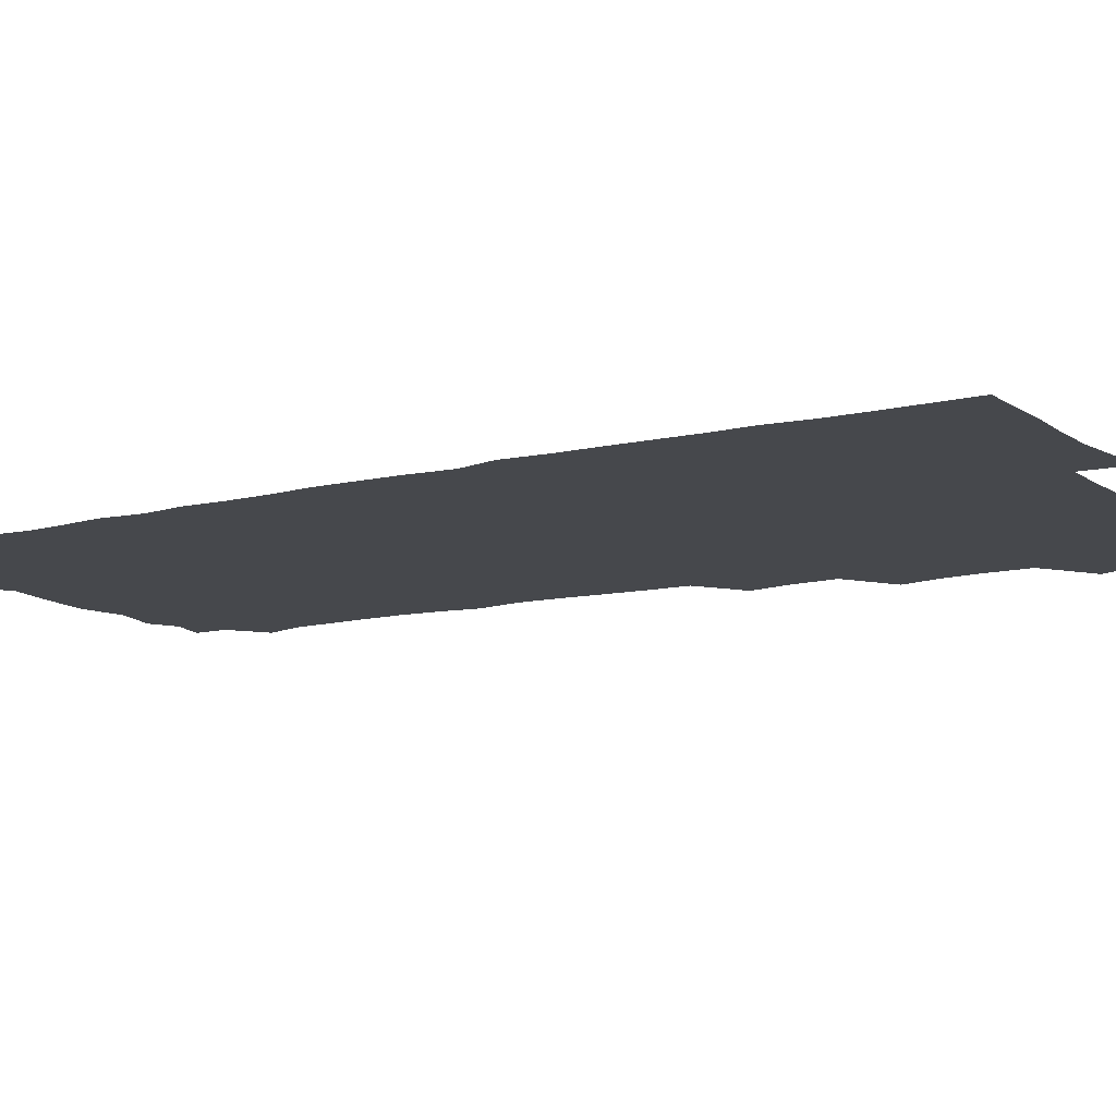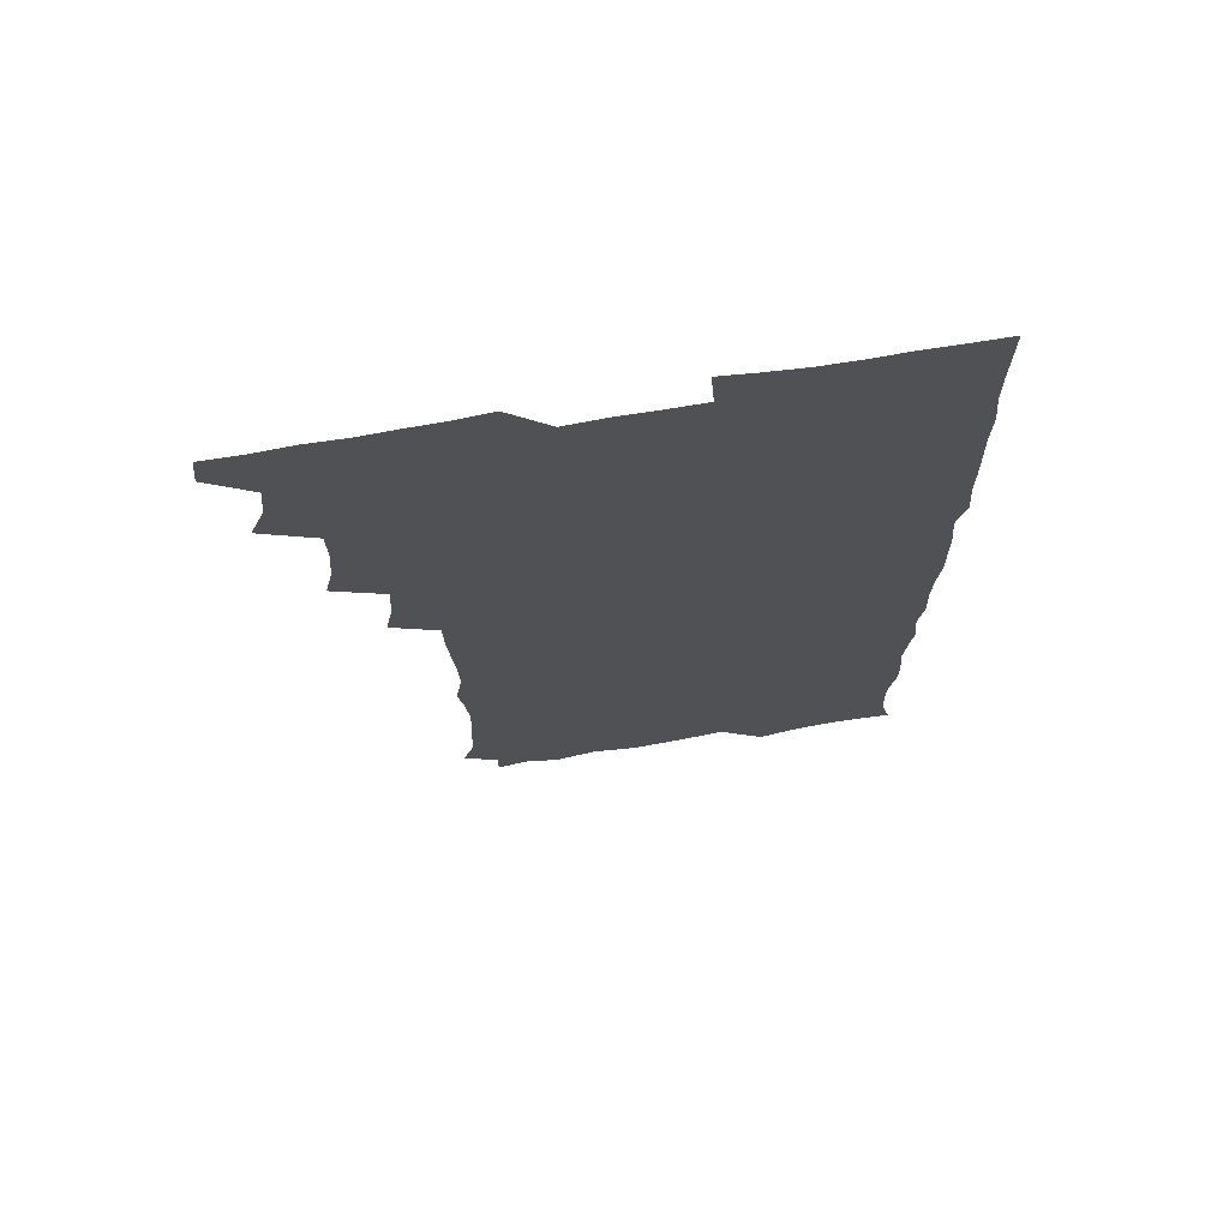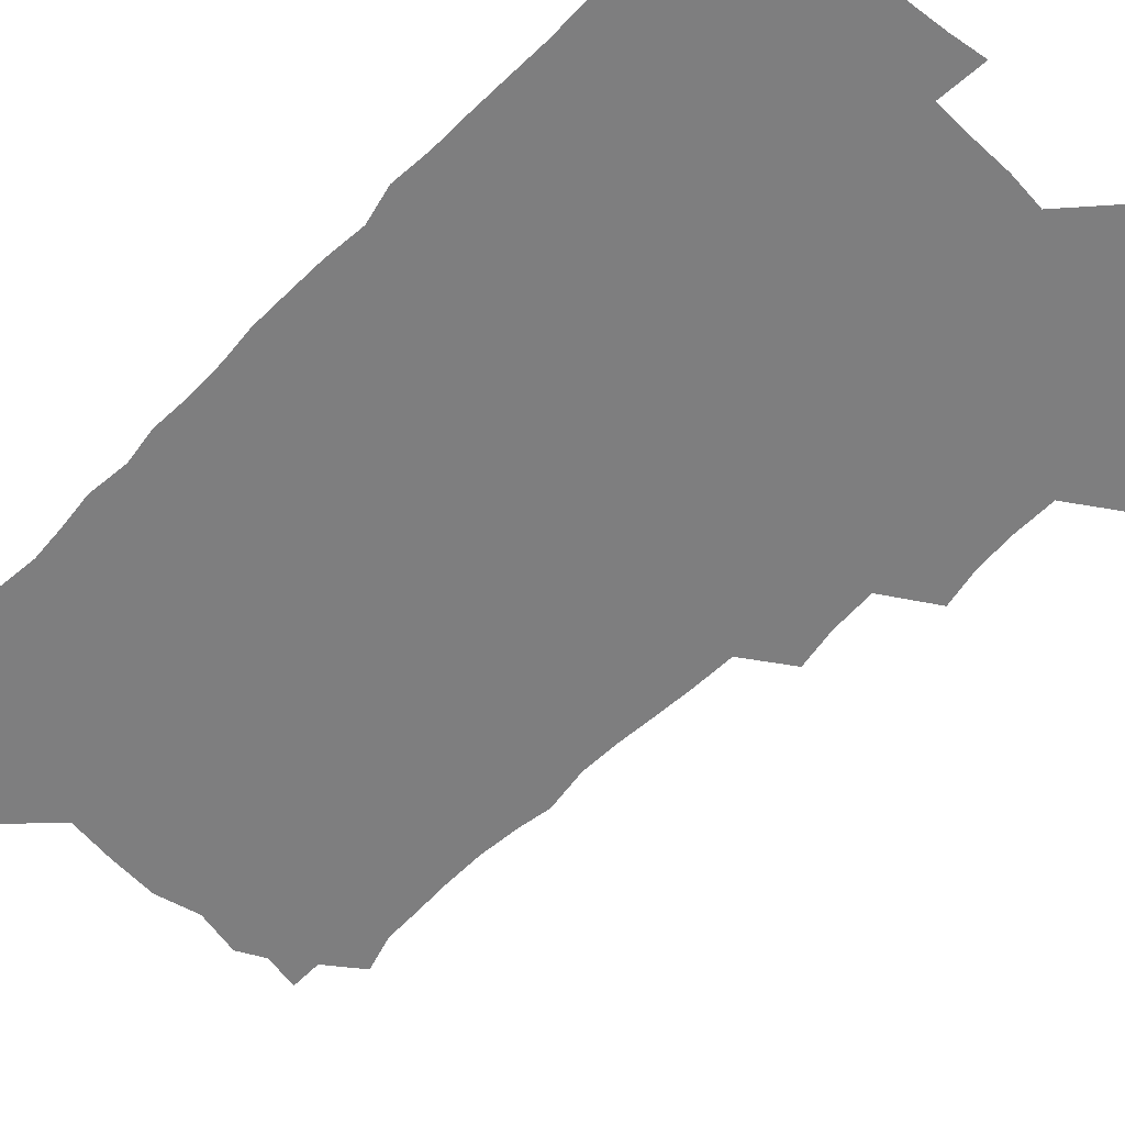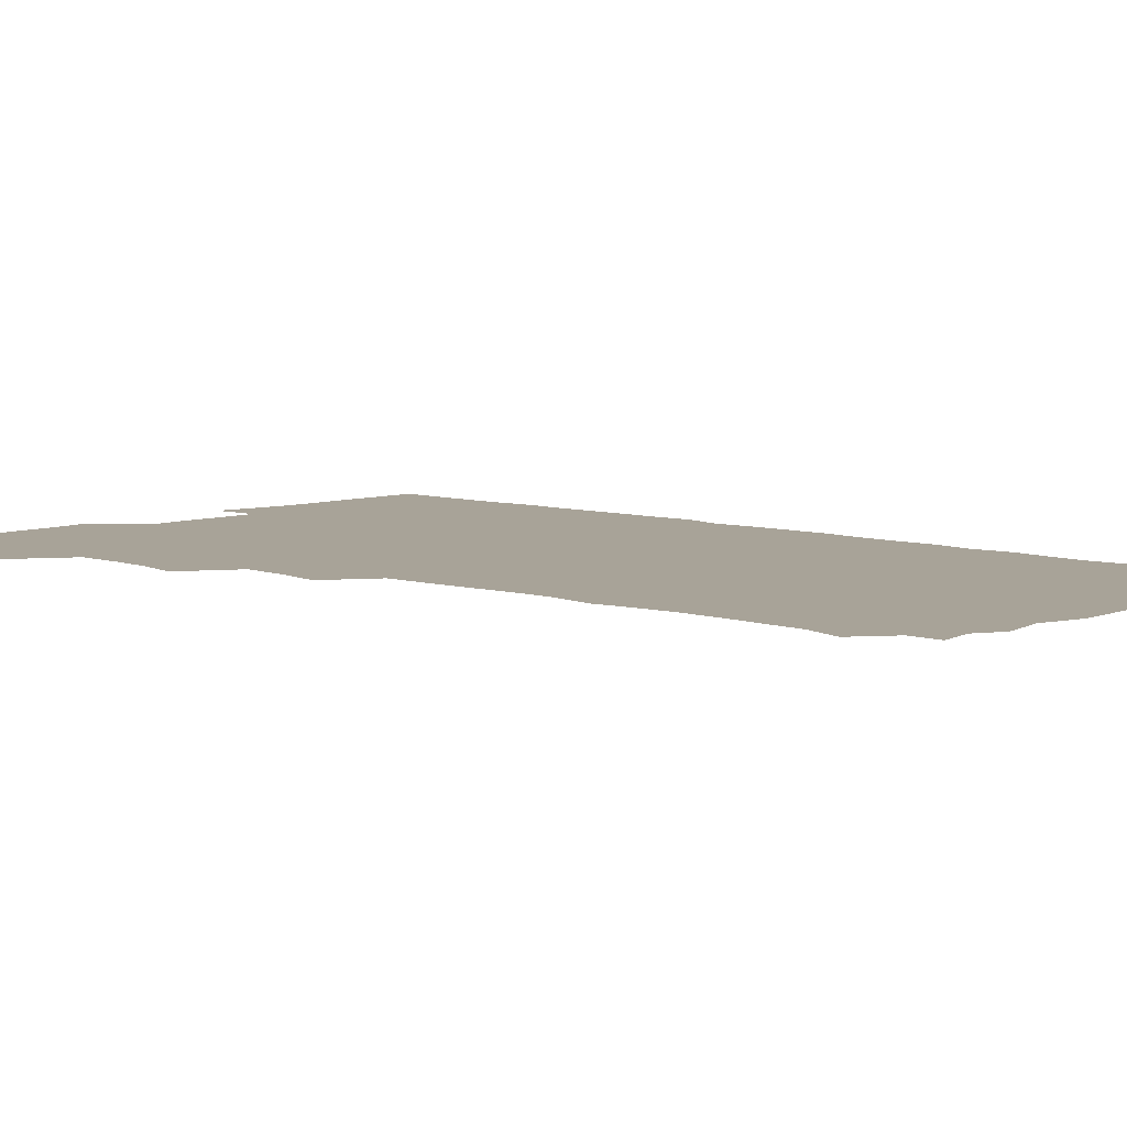
<metadata>
{"format":"obj","ext":"obj","renderer":"f3d","projection":"perspective","resolution":1024,"background":"white","views":[{"elev":-11.2,"azim":121.5,"up":"+Z"},{"elev":71.5,"azim":-9.4,"up":"+Y"},{"elev":-59.5,"azim":135.9,"up":"+Z"},{"elev":6.9,"azim":-46.2,"up":"+Z"}]}
</metadata>
<code>
v 464.3 555.9 0
v 465.7 570.4 0
v 474 508.8 0
v 479.6 524 0
v 481.3 539.9 0
v 482.1 555 0
v 481.3 570.1 0
v 490.5 446.5 0
v 493.8 462 0
v 494.9 477.9 0
v 494.8 494.8 0
v 498.2 511.3 0
v 497.5 525.6 0
v 497.3 540.2 0
v 497.1 554.9 0
v 495.7 571.2 0
v 506.7 399.7 0
v 509.6 415.9 0
v 510.5 433.6 0
v 511.6 450.2 0
v 511.7 465.3 0
v 509.1 479.3 0
v 512.3 496.2 0
v 513.2 511.5 0
v 512.8 525.6 0
v 512.2 540.4 0
v 511.7 555.5 0
v 511.3 570.5 0
v 523.4 216.1 0
v 527.9 230.6 0
v 528.3 244.1 0
v 529.1 259.4 0
v 529.2 276.5 0
v 527.7 292.6 0
v 525.6 305.8 0
v 528.3 323 0
v 527.8 338.7 0
v 526.6 354.4 0
v 525.5 370.3 0
v 524.9 387.3 0
v 525.4 403.7 0
v 526.1 419.8 0
v 526 435 0
v 527.3 451.2 0
v 528.1 466.9 0
v 527.4 481.7 0
v 526.6 496.4 0
v 526.7 511 0
v 526.9 525.6 0
v 527.2 540.2 0
v 526.4 555.8 0
v 526 571.4 0
v 537.1 193.3 0
v 537.2 205.7 0
v 539.3 219.9 0
v 544.4 238 0
v 544.8 253.4 0
v 545 269 0
v 543.7 283 0
v 544 298.7 0
v 542.5 312.8 0
v 544.4 330.2 0
v 542.8 344 0
v 542.6 359.6 0
v 542.5 375.3 0
v 541.4 390.1 0
v 541.5 405.8 0
v 543.1 422.5 0
v 542.7 437.1 0
v 542 451.5 0
v 542.1 466.6 0
v 542.6 481.8 0
v 542.7 496.5 0
v 542.7 511 0
v 542.8 525.5 0
v 541.8 540.5 0
v 540.9 556.3 0
v 540.4 571.8 0
v 551 195.9 0
v 555.6 210.6 0
v 558.2 227.3 0
v 558.7 241.8 0
v 560.1 258.2 0
v 559.8 272.8 0
v 559.1 287 0
v 558.5 301.6 0
v 557.9 316 0
v 559 333 0
v 558.3 347.2 0
v 558.2 362.4 0
v 557 376.4 0
v 556.6 391.3 0
v 556.4 406.3 0
v 557.6 422.6 0
v 557.5 437.3 0
v 556.9 451.8 0
v 557.5 467.1 0
v 557.6 481.9 0
v 557.7 496.5 0
v 558.1 510.9 0
v 558.2 524.9 0
v 557.1 539.8 0
v 555.4 556.2 0
v 553.9 573.4 0
v 561.4 190.4 0
v 571.3 214.1 0
v 573.4 229.7 0
v 573.3 243.8 0
v 573.8 258.9 0
v 573.3 273.1 0
v 573.1 288 0
v 572.5 302.2 0
v 572.9 318.2 0
v 572.8 333.3 0
v 572.9 348.6 0
v 572.8 363.4 0
v 572.5 378 0
v 572.6 393.3 0
v 572.5 408.1 0
v 571.8 422.2 0
v 571.9 437.1 0
v 571.6 451.7 0
v 572.5 467.5 0
v 571.8 481.7 0
v 572.4 496.7 0
v 572.6 511 0
v 572.2 525.2 0
v 571.5 540 0
v 570.1 555.4 0
v 578.8 194.2 0
v 586.5 215.6 0
v 588.5 232.1 0
v 587.8 244.6 0
v 587.9 259.3 0
v 587.8 274.1 0
v 587.1 287.9 0
v 587 303 0
v 587 318.2 0
v 586.9 333 0
v 587.1 349.4 0
v 587 362.8 0
v 587.2 378.8 0
v 587.1 393.5 0
v 586.9 408.1 0
v 587.4 423.4 0
v 586.4 437.2 0
v 587 452.8 0
v 587 467.5 0
v 586.7 481.9 0
v 586.7 496.5 0
v 586.9 511 0
v 586.7 525.6 0
v 586.2 540.8 0
v 585.1 556.5 0
v 595.9 189.9 0
v 601 214.7 0
v 602 230.1 0
v 601.7 243.4 0
v 601.8 259.2 0
v 602 274.5 0
v 601.8 289.1 0
v 601.8 304.3 0
v 601.8 319.5 0
v 601.5 333.6 0
v 601.3 347.1 0
v 601.4 363.2 0
v 601.6 378.7 0
v 601.6 393.8 0
v 601.5 407.9 0
v 601.6 423.8 0
v 601.2 437.6 0
v 601.7 453.2 0
v 601.5 467.4 0
v 601.2 481.8 0
v 601.1 496.1 0
v 601.5 511 0
v 601.5 525.6 0
v 601.6 540.3 0
v 601 556.2 0
v 614.9 191.1 0
v 616 212.8 0
v 616.2 230.6 0
v 616.3 244.7 0
v 616.1 259.1 0
v 616.2 275 0
v 616.1 288.6 0
v 616.1 303.8 0
v 616 318.7 0
v 616 333.8 0
v 615.8 348.1 0
v 615.7 363.8 0
v 616.3 377.2 0
v 616 392.8 0
v 616 407.4 0
v 615.9 423.4 0
v 615.9 438.2 0
v 616 453 0
v 616 467.5 0
v 616.2 482.1 0
v 616.5 496.7 0
v 616.2 511.2 0
v 616.3 525.6 0
v 616.6 539.9 0
v 616.6 556.4 0
v 615.2 574.9 0
v 633.6 193.3 0
v 631.1 214.2 0
v 630.5 229.9 0
v 630.4 245.4 0
v 630.5 259.2 0
v 630.3 275.1 0
v 630.3 289.2 0
v 630.3 304.4 0
v 630.5 318.8 0
v 630.3 334.5 0
v 630.2 349.3 0
v 630.6 361.9 0
v 630.5 379.2 0
v 630.4 393.9 0
v 630.6 407.7 0
v 630.5 423.3 0
v 630.4 438 0
v 630.2 453.2 0
v 630.5 467.3 0
v 631.2 481.4 0
v 630.8 497.1 0
v 630.9 511.2 0
v 631.1 525.5 0
v 631.1 540.3 0
v 631.2 554.7 0
v 629.2 572.6 0
v 651.8 174.7 0
v 647.1 195.9 0
v 645.6 213.4 0
v 644.9 229.6 0
v 644.7 244.1 0
v 644.4 260.8 0
v 644.3 275.4 0
v 644.5 289.6 0
v 645 302.5 0
v 644.2 320.9 0
v 644.7 333.9 0
v 644.3 349.6 0
v 644.7 363.8 0
v 644.8 378.4 0
v 644.5 393.3 0
v 645.4 406.8 0
v 644.7 423.6 0
v 645.1 437.7 0
v 645 452.5 0
v 645.2 467 0
v 645.5 481.6 0
v 645.5 496.8 0
v 645.8 511.2 0
v 645.7 525.8 0
v 645.8 540.5 0
v 645.7 555.1 0
v 644.8 570.7 0
v 665.5 178.1 0
v 662 195.5 0
v 660 212.9 0
v 658.9 229.5 0
v 658.9 244 0
v 658.3 260 0
v 658.6 274.2 0
v 658.1 290.1 0
v 659.1 303.2 0
v 658.5 319.4 0
v 658.5 334.4 0
v 658.6 349.1 0
v 659.3 362.8 0
v 658.9 378.3 0
v 660.3 391.8 0
v 659.2 408.5 0
v 659.1 423.1 0
v 659.5 437.5 0
v 659.7 452 0
v 659.6 467 0
v 660.1 481.1 0
v 659.2 497.7 0
v 660.1 511.3 0
v 660.4 525.8 0
v 660.5 540.5 0
v 660.5 555.6 0
v 660.4 570.5 0
v 680 179.9 0
v 676.6 195.7 0
v 675 211.2 0
v 673.9 227 0
v 673.1 243 0
v 673.9 256.8 0
v 673 272.8 0
v 673.1 287.7 0
v 673.3 302.5 0
v 672.7 318.1 0
v 674.8 331.1 0
v 673.2 347.9 0
v 672.8 363.2 0
v 673.5 377.4 0
v 674.3 391.6 0
v 673.9 407.3 0
v 674.8 421.5 0
v 674.3 436.9 0
v 673.9 452 0
v 674.3 466.6 0
v 674.4 481.5 0
v 673.8 496.7 0
v 675.5 510.8 0
v 674.8 526.2 0
v 674.8 540.3 0
v 675.6 555.6 0
v 675.7 571.1 0
v 694.4 179.3 0
v 691.8 193.1 0
v 688.9 210 0
v 688.1 225.3 0
v 688.7 239.7 0
v 687.9 255.1 0
v 688 269.7 0
v 688.8 284.2 0
v 688.1 300.2 0
v 687 316.1 0
v 688.3 330.3 0
v 688.8 345 0
v 688 360.7 0
v 690.3 374.5 0
v 688.6 390.8 0
v 689.6 405.1 0
v 689.4 420.5 0
v 688.6 436.4 0
v 688.2 451.2 0
v 689.4 465.5 0
v 689.8 480.4 0
v 690.9 495.2 0
v 689.7 511 0
v 690.4 525.6 0
v 690.7 540.6 0
v 690.5 555.4 0
v 690.8 570.7 0
v 708.1 177.3 0
v 704.5 192 0
v 703.8 205.6 0
v 703.8 219.7 0
v 706.1 232.6 0
v 706.2 247 0
v 704.7 262.9 0
v 705.8 277.4 0
v 707.4 291.7 0
v 705.7 308.3 0
v 707.8 322.8 0
v 707 338.7 0
v 707.4 354.4 0
v 708.7 369 0
v 708.5 384.5 0
v 708.1 399.8 0
v 706.6 416.3 0
v 710 430.7 0
v 708.8 446.6 0
v 708.6 461.9 0
v 708.2 477.4 0
v 707.7 493 0
v 708 508.3 0
v 706.3 524.6 0
v 706 540.3 0
v 706.1 555.6 0
v 706.1 570.7 0
v 706 586 0
f 5 6 1
f 1 6 2
f 6 7 2
f 11 12 3
f 3 12 4
f 12 13 4
f 4 13 5
f 13 14 5
f 5 14 6
f 14 15 6
f 6 15 7
f 15 16 7
f 19 20 8
f 8 20 9
f 20 21 9
f 9 21 10
f 21 22 10
f 10 22 11
f 22 23 11
f 11 23 12
f 23 24 12
f 12 24 13
f 24 25 13
f 13 25 14
f 25 26 14
f 14 26 15
f 26 27 15
f 15 27 16
f 27 28 16
f 40 41 17
f 17 41 18
f 41 42 18
f 18 42 19
f 42 43 19
f 19 43 20
f 43 44 20
f 20 44 21
f 44 45 21
f 21 45 22
f 45 46 22
f 22 46 23
f 46 47 23
f 23 47 24
f 47 48 24
f 24 48 25
f 48 49 25
f 25 49 26
f 49 50 26
f 26 50 27
f 50 51 27
f 27 51 28
f 51 52 28
f 54 55 29
f 29 55 30
f 55 56 30
f 30 56 31
f 56 57 31
f 31 57 32
f 57 58 32
f 32 58 33
f 58 59 33
f 33 59 34
f 59 60 34
f 34 60 35
f 60 61 35
f 35 61 36
f 61 62 36
f 36 62 37
f 62 63 37
f 37 63 38
f 63 64 38
f 38 64 39
f 64 65 39
f 39 65 40
f 65 66 40
f 40 66 41
f 66 67 41
f 41 67 42
f 67 68 42
f 42 68 43
f 68 69 43
f 43 69 44
f 69 70 44
f 44 70 45
f 70 71 45
f 45 71 46
f 71 72 46
f 46 72 47
f 72 73 47
f 47 73 48
f 73 74 48
f 48 74 49
f 74 75 49
f 49 75 50
f 75 76 50
f 50 76 51
f 76 77 51
f 51 77 52
f 77 78 52
f 53 79 54
f 79 80 54
f 54 80 55
f 80 81 55
f 55 81 56
f 81 82 56
f 56 82 57
f 82 83 57
f 57 83 58
f 83 84 58
f 58 84 59
f 84 85 59
f 59 85 60
f 85 86 60
f 60 86 61
f 86 87 61
f 61 87 62
f 87 88 62
f 62 88 63
f 88 89 63
f 63 89 64
f 89 90 64
f 64 90 65
f 90 91 65
f 65 91 66
f 91 92 66
f 66 92 67
f 92 93 67
f 67 93 68
f 93 94 68
f 68 94 69
f 94 95 69
f 69 95 70
f 95 96 70
f 70 96 71
f 96 97 71
f 71 97 72
f 97 98 72
f 72 98 73
f 98 99 73
f 73 99 74
f 99 100 74
f 74 100 75
f 100 101 75
f 75 101 76
f 101 102 76
f 76 102 77
f 102 103 77
f 77 103 78
f 103 104 78
f 79 105 80
f 105 106 80
f 80 106 81
f 106 107 81
f 81 107 82
f 107 108 82
f 82 108 83
f 108 109 83
f 83 109 84
f 109 110 84
f 84 110 85
f 110 111 85
f 85 111 86
f 111 112 86
f 86 112 87
f 112 113 87
f 87 113 88
f 113 114 88
f 88 114 89
f 114 115 89
f 89 115 90
f 115 116 90
f 90 116 91
f 116 117 91
f 91 117 92
f 117 118 92
f 92 118 93
f 118 119 93
f 93 119 94
f 119 120 94
f 94 120 95
f 120 121 95
f 95 121 96
f 121 122 96
f 96 122 97
f 122 123 97
f 97 123 98
f 123 124 98
f 98 124 99
f 124 125 99
f 99 125 100
f 125 126 100
f 100 126 101
f 126 127 101
f 101 127 102
f 127 128 102
f 102 128 103
f 128 129 103
f 103 129 104
f 105 130 106
f 130 131 106
f 106 131 107
f 131 132 107
f 107 132 108
f 132 133 108
f 108 133 109
f 133 134 109
f 109 134 110
f 134 135 110
f 110 135 111
f 135 136 111
f 111 136 112
f 136 137 112
f 112 137 113
f 137 138 113
f 113 138 114
f 138 139 114
f 114 139 115
f 139 140 115
f 115 140 116
f 140 141 116
f 116 141 117
f 141 142 117
f 117 142 118
f 142 143 118
f 118 143 119
f 143 144 119
f 119 144 120
f 144 145 120
f 120 145 121
f 145 146 121
f 121 146 122
f 146 147 122
f 122 147 123
f 147 148 123
f 123 148 124
f 148 149 124
f 124 149 125
f 149 150 125
f 125 150 126
f 150 151 126
f 126 151 127
f 151 152 127
f 127 152 128
f 152 153 128
f 128 153 129
f 153 154 129
f 130 155 131
f 155 156 131
f 131 156 132
f 156 157 132
f 132 157 133
f 157 158 133
f 133 158 134
f 158 159 134
f 134 159 135
f 159 160 135
f 135 160 136
f 160 161 136
f 136 161 137
f 161 162 137
f 137 162 138
f 162 163 138
f 138 163 139
f 163 164 139
f 139 164 140
f 164 165 140
f 140 165 141
f 165 166 141
f 141 166 142
f 166 167 142
f 142 167 143
f 167 168 143
f 143 168 144
f 168 169 144
f 144 169 145
f 169 170 145
f 145 170 146
f 170 171 146
f 146 171 147
f 171 172 147
f 147 172 148
f 172 173 148
f 148 173 149
f 173 174 149
f 149 174 150
f 174 175 150
f 150 175 151
f 175 176 151
f 151 176 152
f 176 177 152
f 152 177 153
f 177 178 153
f 153 178 154
f 178 179 154
f 155 180 156
f 180 181 156
f 156 181 157
f 181 182 157
f 157 182 158
f 182 183 158
f 158 183 159
f 183 184 159
f 159 184 160
f 184 185 160
f 160 185 161
f 185 186 161
f 161 186 162
f 186 187 162
f 162 187 163
f 187 188 163
f 163 188 164
f 188 189 164
f 164 189 165
f 189 190 165
f 165 190 166
f 190 191 166
f 166 191 167
f 191 192 167
f 167 192 168
f 192 193 168
f 168 193 169
f 193 194 169
f 169 194 170
f 194 195 170
f 170 195 171
f 195 196 171
f 171 196 172
f 196 197 172
f 172 197 173
f 197 198 173
f 173 198 174
f 198 199 174
f 174 199 175
f 199 200 175
f 175 200 176
f 200 201 176
f 176 201 177
f 201 202 177
f 177 202 178
f 202 203 178
f 178 203 179
f 203 204 179
f 180 206 181
f 206 207 181
f 181 207 182
f 207 208 182
f 182 208 183
f 208 209 183
f 183 209 184
f 209 210 184
f 184 210 185
f 210 211 185
f 185 211 186
f 211 212 186
f 186 212 187
f 212 213 187
f 187 213 188
f 213 214 188
f 188 214 189
f 214 215 189
f 189 215 190
f 215 216 190
f 190 216 191
f 216 217 191
f 191 217 192
f 217 218 192
f 192 218 193
f 218 219 193
f 193 219 194
f 219 220 194
f 194 220 195
f 220 221 195
f 195 221 196
f 221 222 196
f 196 222 197
f 222 223 197
f 197 223 198
f 223 224 198
f 198 224 199
f 224 225 199
f 199 225 200
f 225 226 200
f 200 226 201
f 226 227 201
f 201 227 202
f 227 228 202
f 202 228 203
f 228 229 203
f 203 229 204
f 229 230 204
f 204 230 205
f 230 231 205
f 232 233 206
f 206 233 207
f 233 234 207
f 207 234 208
f 234 235 208
f 208 235 209
f 235 236 209
f 209 236 210
f 236 237 210
f 210 237 211
f 237 238 211
f 211 238 212
f 238 239 212
f 212 239 213
f 239 240 213
f 213 240 214
f 240 241 214
f 214 241 215
f 241 242 215
f 215 242 216
f 242 243 216
f 216 243 217
f 243 244 217
f 217 244 218
f 244 245 218
f 218 245 219
f 245 246 219
f 219 246 220
f 246 247 220
f 220 247 221
f 247 248 221
f 221 248 222
f 248 249 222
f 222 249 223
f 249 250 223
f 223 250 224
f 250 251 224
f 224 251 225
f 251 252 225
f 225 252 226
f 252 253 226
f 226 253 227
f 253 254 227
f 227 254 228
f 254 255 228
f 228 255 229
f 255 256 229
f 229 256 230
f 256 257 230
f 230 257 231
f 257 258 231
f 232 259 233
f 259 260 233
f 233 260 234
f 260 261 234
f 234 261 235
f 261 262 235
f 235 262 236
f 262 263 236
f 236 263 237
f 263 264 237
f 237 264 238
f 264 265 238
f 238 265 239
f 265 266 239
f 239 266 240
f 266 267 240
f 240 267 241
f 267 268 241
f 241 268 242
f 268 269 242
f 242 269 243
f 269 270 243
f 243 270 244
f 270 271 244
f 244 271 245
f 271 272 245
f 245 272 246
f 272 273 246
f 246 273 247
f 273 274 247
f 247 274 248
f 274 275 248
f 248 275 249
f 275 276 249
f 249 276 250
f 276 277 250
f 250 277 251
f 277 278 251
f 251 278 252
f 278 279 252
f 252 279 253
f 279 280 253
f 253 280 254
f 280 281 254
f 254 281 255
f 281 282 255
f 255 282 256
f 282 283 256
f 256 283 257
f 283 284 257
f 257 284 258
f 284 285 258
f 259 286 260
f 286 287 260
f 260 287 261
f 287 288 261
f 261 288 262
f 288 289 262
f 262 289 263
f 289 290 263
f 263 290 264
f 290 291 264
f 264 291 265
f 291 292 265
f 265 292 266
f 292 293 266
f 266 293 267
f 293 294 267
f 267 294 268
f 294 295 268
f 268 295 269
f 295 296 269
f 269 296 270
f 296 297 270
f 270 297 271
f 297 298 271
f 271 298 272
f 298 299 272
f 272 299 273
f 299 300 273
f 273 300 274
f 300 301 274
f 274 301 275
f 301 302 275
f 275 302 276
f 302 303 276
f 276 303 277
f 303 304 277
f 277 304 278
f 304 305 278
f 278 305 279
f 305 306 279
f 279 306 280
f 306 307 280
f 280 307 281
f 307 308 281
f 281 308 282
f 308 309 282
f 282 309 283
f 309 310 283
f 283 310 284
f 310 311 284
f 284 311 285
f 311 312 285
f 286 313 287
f 313 314 287
f 287 314 288
f 314 315 288
f 288 315 289
f 315 316 289
f 289 316 290
f 316 317 290
f 290 317 291
f 317 318 291
f 291 318 292
f 318 319 292
f 292 319 293
f 319 320 293
f 293 320 294
f 320 321 294
f 294 321 295
f 321 322 295
f 295 322 296
f 322 323 296
f 296 323 297
f 323 324 297
f 297 324 298
f 324 325 298
f 298 325 299
f 325 326 299
f 299 326 300
f 326 327 300
f 300 327 301
f 327 328 301
f 301 328 302
f 328 329 302
f 302 329 303
f 329 330 303
f 303 330 304
f 330 331 304
f 304 331 305
f 331 332 305
f 305 332 306
f 332 333 306
f 306 333 307
f 333 334 307
f 307 334 308
f 334 335 308
f 308 335 309
f 335 336 309
f 309 336 310
f 336 337 310
f 310 337 311
f 337 338 311
f 311 338 312
f 338 339 312
f 313 340 314
f 340 341 314
f 314 341 315
f 341 342 315
f 315 342 316
f 342 343 316
f 316 343 317
f 343 344 317
f 317 344 318
f 344 345 318
f 318 345 319
f 345 346 319
f 319 346 320
f 346 347 320
f 320 347 321
f 347 348 321
f 321 348 322
f 348 349 322
f 322 349 323
f 349 350 323
f 323 350 324
f 350 351 324
f 324 351 325
f 351 352 325
f 325 352 326
f 352 353 326
f 326 353 327
f 353 354 327
f 327 354 328
f 354 355 328
f 328 355 329
f 355 356 329
f 329 356 330
f 356 357 330
f 330 357 331
f 357 358 331
f 331 358 332
f 358 359 332
f 332 359 333
f 359 360 333
f 333 360 334
f 360 361 334
f 334 361 335
f 361 362 335
f 335 362 336
f 362 363 336
f 336 363 337
f 363 364 337
f 337 364 338
f 364 365 338
f 338 365 339
f 365 366 339

</code>
